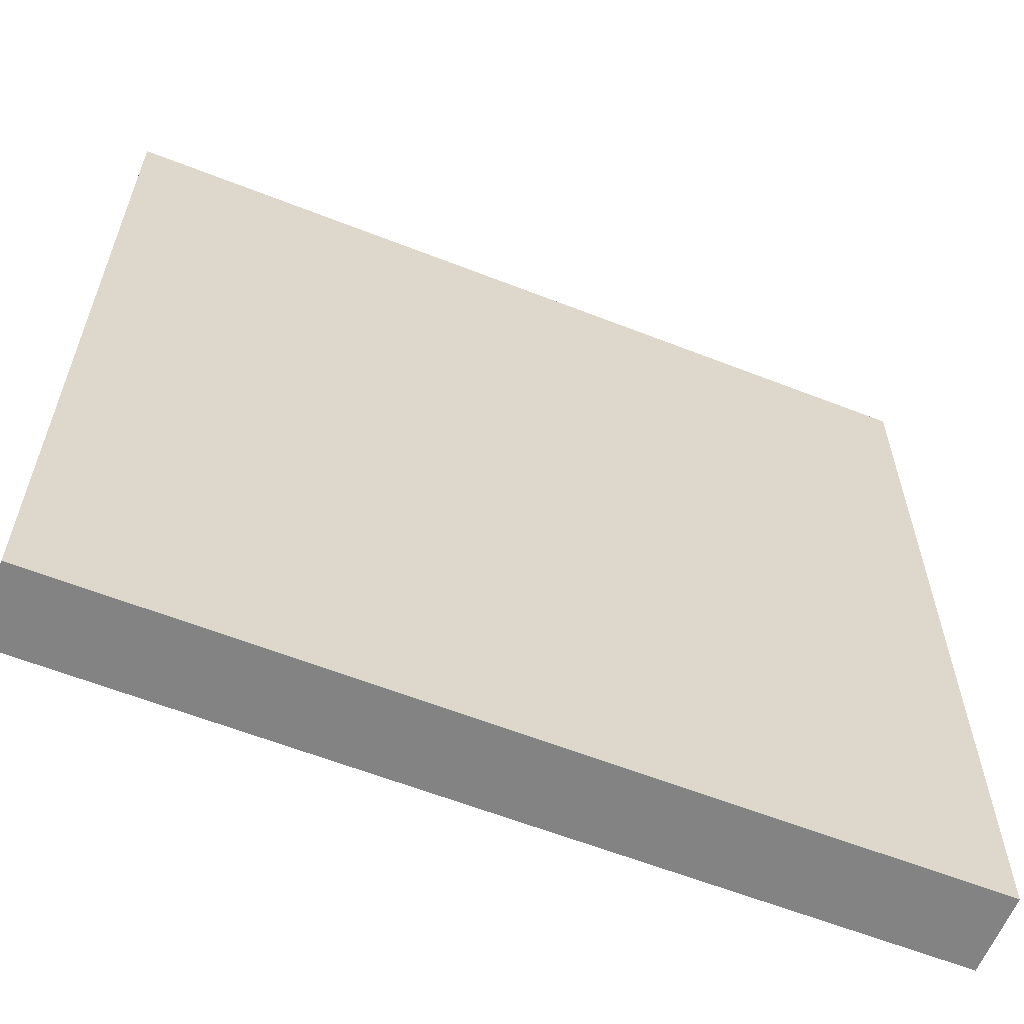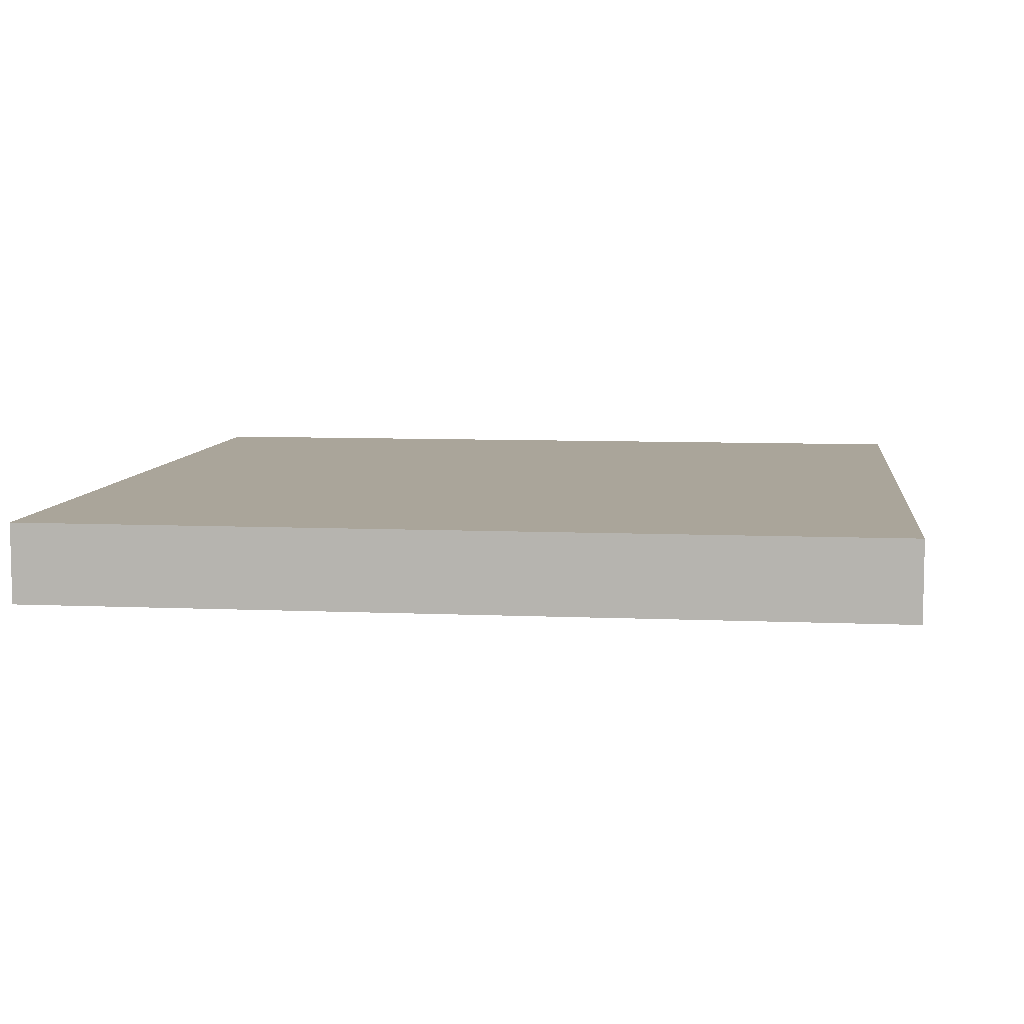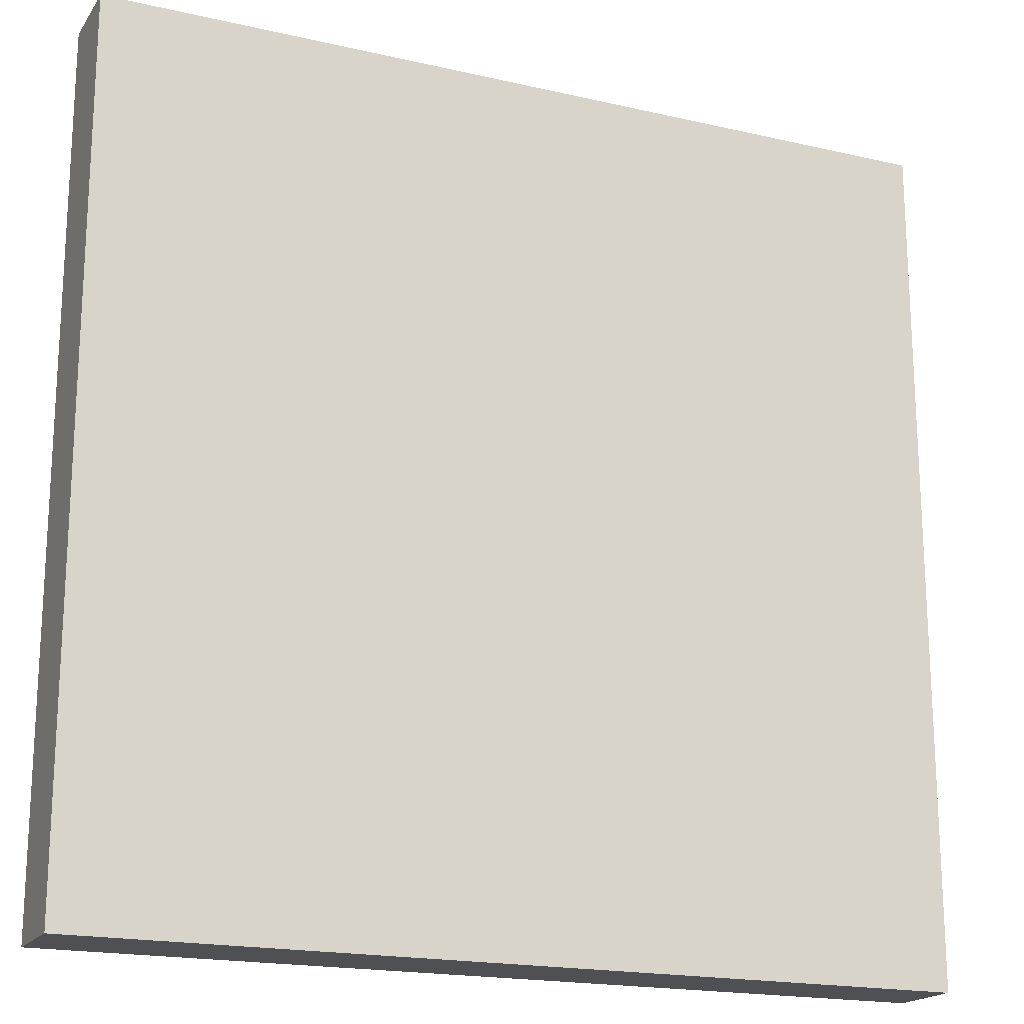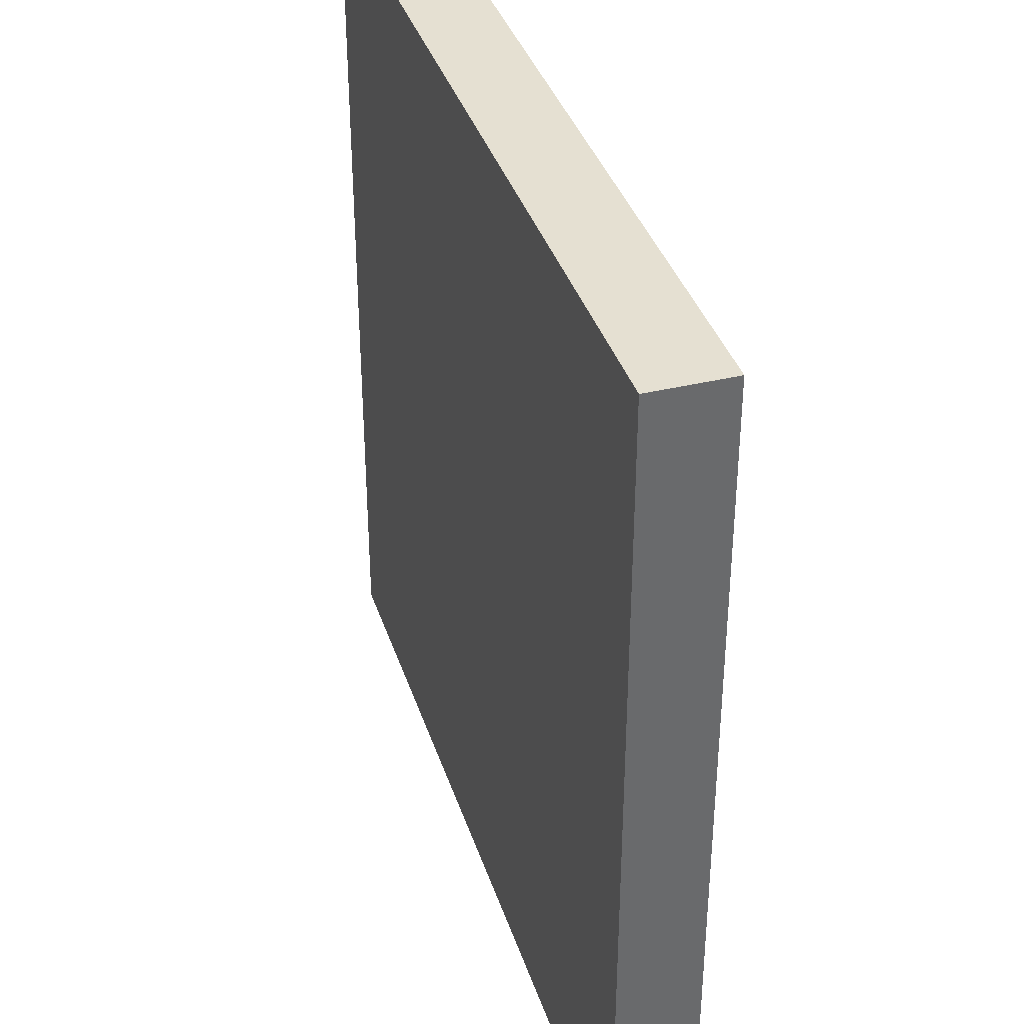
<metadata>
{"format":"obj","ext":"obj","renderer":"f3d","projection":"perspective","resolution":1024,"background":"white","views":[{"elev":-61.0,"azim":-21.8,"up":"+Z"},{"elev":7.6,"azim":97.1,"up":"+Y"},{"elev":-18.7,"azim":-23.8,"up":"+Z"},{"elev":37.6,"azim":72.8,"up":"+Z"}]}
</metadata>
<code>
o
v -3.2 0 3.2
v -3.2 0 -3.3
v -3.2 0.4 3.2
v -3.2 0.4 -3.3
v -3.2 0.5 0.3
v -3.2 0.5 0.2
v -3.2 0.5 -0.3
v -3.2 0.5 -0.4
v -3.2 0.6 3.2
v -3.2 0.6 0.3
v -3.2 0.6 0.2
v -3.2 0.6 -0.3
v -3.2 0.6 -0.4
v -3.2 0.6 -3.3
v 3.3 0 3.2
v 3.3 0 -3.3
v 3.3 0.4 3.2
v 3.3 0.4 -3.3
v 3.3 0.5 0.4
v 3.3 0.5 0.3
v 3.3 0.5 -0.3
v 3.3 0.5 -0.4
v 3.3 0.6 3.2
v 3.3 0.6 0.4
v 3.3 0.6 0.3
v 3.3 0.6 -0.3
v 3.3 0.6 -0.4
v 3.3 0.6 -3.3
v -3.2 0 3.2
v -3.2 0.4 3.2
v -3.2 0.6 3.2
v -0.3 0.5 3.2
v -0.3 0.6 3.2
v -0.2 0.5 3.2
v -0.2 0.6 3.2
v 0.4 0.5 3.2
v 0.4 0.6 3.2
v 0.5 0.5 3.2
v 0.5 0.6 3.2
v 3.3 0 3.2
v 3.3 0.4 3.2
v 3.3 0.6 3.2
v -3.2 0 -3.3
v -3.2 0.4 -3.3
v -3.2 0.6 -3.3
v 3.3 0 -3.3
v 3.3 0.4 -3.3
v 3.3 0.6 -3.3
v -3.2 0 3.2
v 3.3 0 3.2
v -3.2 0 -3.3
v 3.3 0 -3.3
v -3.2 0.6 3.2
v -0.3 0.6 3.2
v -0.2 0.6 3.2
v 0.4 0.6 3.2
v 0.5 0.6 3.2
v 3.3 0.6 3.2
v -0.4 0.6 3
v -0.3 0.6 3
v -0.2 0.6 3
v 0.3 0.6 2.9
v 0.4 0.6 2.9
v 0.5 0.6 2.9
v -0.4 0.6 2.6
v -0.3 0.6 2.6
v -0.2 0.6 2.6
v 0.3 0.6 2.6
v 0.4 0.6 2.6
v 0.5 0.6 2.6
v 0.3 0.6 2.5
v 0.4 0.6 2.5
v 0.5 0.6 2.5
v -0.4 0.6 2.4
v -0.3 0.6 2.4
v -0.2 0.6 2.4
v 0.3 0.6 2.3
v 0.4 0.6 2.3
v 0.5 0.6 2.3
v -0.4 0.6 2.2
v -0.3 0.6 2.2
v -0.2 0.6 2.2
v -0.4 0.6 2.1
v -0.3 0.6 2.1
v -0.2 0.6 2.1
v -0.4 0.6 2
v -0.3 0.6 2
v -0.2 0.6 2
v 0.3 0.6 2
v 0.4 0.6 2
v 0.5 0.6 2
v 0.3 0.6 1.9
v 0.4 0.6 1.9
v 0.5 0.6 1.9
v 0.3 0.6 1.8
v 0.4 0.6 1.8
v 0.5 0.6 1.8
v 0.3 0.6 1.7
v 0.4 0.6 1.7
v 0.5 0.6 1.7
v -0.4 0.6 1.6
v -0.3 0.6 1.6
v -0.2 0.6 1.6
v 0.3 0.6 1.3
v 0.4 0.6 1.3
v 0.5 0.6 1.3
v -0.4 0.6 1.2
v -0.3 0.6 1.2
v -0.2 0.6 1.2
v -0.4 0.6 1.1
v -0.3 0.6 1.1
v -0.2 0.6 1.1
v 0.3 0.6 1
v 0.4 0.6 1
v 0.5 0.6 1
v -0.4 0.6 0.7
v -0.3 0.6 0.7
v -0.2 0.6 0.7
v -0.4 0.6 0.6
v -0.3 0.6 0.6
v -0.2 0.6 0.6
v -3.1 0.6 0.4
v -2.9 0.6 0.4
v -2.6 0.6 0.4
v -2.5 0.6 0.4
v -2.4 0.6 0.4
v -1.9 0.6 0.4
v -1.7 0.6 0.4
v -1.5 0.6 0.4
v -1.4 0.6 0.4
v -1.2 0.6 0.4
v -1 0.6 0.4
v -0.9 0.6 0.4
v -0.8 0.6 0.4
v -0.5 0.6 0.4
v -0.4 0.6 0.4
v -0.3 0.6 0.4
v -0.2 0.6 0.4
v 0.3 0.6 0.4
v 0.4 0.6 0.4
v 0.5 0.6 0.4
v 0.7 0.6 0.4
v 0.9 0.6 0.4
v 1.2 0.6 0.4
v 1.3 0.6 0.4
v 1.5 0.6 0.4
v 1.7 0.6 0.4
v 1.9 0.6 0.4
v 2 0.6 0.4
v 2.1 0.6 0.4
v 2.2 0.6 0.4
v 2.5 0.6 0.4
v 2.7 0.6 0.4
v 3.1 0.6 0.4
v 3.2 0.6 0.4
v 3.3 0.6 0.4
v -3.2 0.6 0.3
v -3.1 0.6 0.3
v -2.9 0.6 0.3
v -2.6 0.6 0.3
v -2.5 0.6 0.3
v -2.4 0.6 0.3
v -1.9 0.6 0.3
v -1.7 0.6 0.3
v -1.5 0.6 0.3
v -1.4 0.6 0.3
v -1.2 0.6 0.3
v -1 0.6 0.3
v -0.9 0.6 0.3
v -0.8 0.6 0.3
v -0.5 0.6 0.3
v -0.3 0.6 0.3
v -0.2 0.6 0.3
v 0.3 0.6 0.3
v 0.4 0.6 0.3
v 0.5 0.6 0.3
v 0.7 0.6 0.3
v 0.9 0.6 0.3
v 1.2 0.6 0.3
v 1.3 0.6 0.3
v 1.5 0.6 0.3
v 1.7 0.6 0.3
v 1.9 0.6 0.3
v 2 0.6 0.3
v 2.1 0.6 0.3
v 2.2 0.6 0.3
v 2.5 0.6 0.3
v 2.7 0.6 0.3
v 3.1 0.6 0.3
v 3.2 0.6 0.3
v 3.3 0.6 0.3
v -3.2 0.6 0.2
v -3.1 0.6 0.2
v -2.9 0.6 0.2
v -2.6 0.6 0.2
v -2.5 0.6 0.2
v -2.4 0.6 0.2
v -1.9 0.6 0.2
v -1.7 0.6 0.2
v -1.5 0.6 0.2
v -1.4 0.6 0.2
v -1.2 0.6 0.2
v -1 0.6 0.2
v -0.9 0.6 0.2
v -0.8 0.6 0.2
v -0.5 0.6 0.2
v -0.3 0.6 0.2
v 0.4 0.6 0.2
v 0.5 0.6 0.2
v 0.7 0.6 0.2
v 0.9 0.6 0.2
v 1.2 0.6 0.2
v 1.3 0.6 0.2
v 1.5 0.6 0.2
v 1.7 0.6 0.2
v 1.9 0.6 0.2
v 2 0.6 0.2
v 2.1 0.6 0.2
v 2.2 0.6 0.2
v 2.5 0.6 0.2
v 2.7 0.6 0.2
v 3.1 0.6 0.2
v 3.2 0.6 0.2
v -3.2 0.6 -0.3
v -3 0.6 -0.3
v -2.7 0.6 -0.3
v -2.5 0.6 -0.3
v -2.4 0.6 -0.3
v -2.3 0.6 -0.3
v -1.9 0.6 -0.3
v -1.7 0.6 -0.3
v -1.3 0.6 -0.3
v -1.1 0.6 -0.3
v -1 0.6 -0.3
v -0.9 0.6 -0.3
v -0.8 0.6 -0.3
v -0.7 0.6 -0.3
v -0.4 0.6 -0.3
v -0.2 0.6 -0.3
v 0.2 0.6 -0.3
v 0.4 0.6 -0.3
v 0.5 0.6 -0.3
v 0.8 0.6 -0.3
v 1.3 0.6 -0.3
v 1.5 0.6 -0.3
v 1.7 0.6 -0.3
v 1.8 0.6 -0.3
v 2 0.6 -0.3
v 2.2 0.6 -0.3
v 2.3 0.6 -0.3
v 2.4 0.6 -0.3
v 2.6 0.6 -0.3
v 2.7 0.6 -0.3
v 3 0.6 -0.3
v 3.1 0.6 -0.3
v 3.2 0.6 -0.3
v 3.3 0.6 -0.3
v -3.2 0.6 -0.4
v -3 0.6 -0.4
v -2.7 0.6 -0.4
v -2.5 0.6 -0.4
v -2.4 0.6 -0.4
v -2.3 0.6 -0.4
v -1.9 0.6 -0.4
v -1.7 0.6 -0.4
v -1.3 0.6 -0.4
v -1.1 0.6 -0.4
v -1 0.6 -0.4
v -0.9 0.6 -0.4
v -0.8 0.6 -0.4
v -0.7 0.6 -0.4
v -0.4 0.6 -0.4
v -0.2 0.6 -0.4
v 0.2 0.6 -0.4
v 0.4 0.6 -0.4
v 0.5 0.6 -0.4
v 0.8 0.6 -0.4
v 1.3 0.6 -0.4
v 1.5 0.6 -0.4
v 1.7 0.6 -0.4
v 1.8 0.6 -0.4
v 2 0.6 -0.4
v 2.2 0.6 -0.4
v 2.3 0.6 -0.4
v 2.4 0.6 -0.4
v 2.6 0.6 -0.4
v 2.7 0.6 -0.4
v 3 0.6 -0.4
v 3.1 0.6 -0.4
v 3.2 0.6 -0.4
v 3.3 0.6 -0.4
v -3 0.6 -0.5
v -2.7 0.6 -0.5
v -2.5 0.6 -0.5
v -2.4 0.6 -0.5
v -2.3 0.6 -0.5
v -1.9 0.6 -0.5
v -1.7 0.6 -0.5
v -1.3 0.6 -0.5
v -1.1 0.6 -0.5
v -1 0.6 -0.5
v -0.9 0.6 -0.5
v -0.8 0.6 -0.5
v -0.7 0.6 -0.5
v -0.4 0.6 -0.5
v -0.2 0.6 -0.5
v 0.2 0.6 -0.5
v 0.4 0.6 -0.5
v 0.5 0.6 -0.5
v 0.8 0.6 -0.5
v 1.3 0.6 -0.5
v 1.5 0.6 -0.5
v 1.7 0.6 -0.5
v 1.8 0.6 -0.5
v 2 0.6 -0.5
v 2.2 0.6 -0.5
v 2.3 0.6 -0.5
v 2.4 0.6 -0.5
v 2.6 0.6 -0.5
v 2.7 0.6 -0.5
v 3 0.6 -0.5
v 3.1 0.6 -0.5
v 3.2 0.6 -0.5
v -3.2 0.6 -3.3
v 3.3 0.6 -3.3
f 3 2 1
f 4 2 3
f 5 4 3
f 6 4 5
f 7 4 6
f 8 4 7
f 9 5 3
f 10 6 5
f 10 5 9
f 11 7 6
f 11 6 10
f 12 8 7
f 12 7 11
f 13 4 8
f 13 8 12
f 14 4 13
f 15 16 17
f 17 16 18
f 17 18 19
f 19 18 20
f 20 18 21
f 21 18 22
f 17 19 23
f 19 20 24
f 23 19 24
f 20 21 25
f 24 20 25
f 21 22 26
f 25 21 26
f 22 18 27
f 26 22 27
f 27 18 28
f 32 31 30
f 33 31 32
f 34 32 30
f 34 33 32
f 35 33 34
f 36 34 30
f 36 35 34
f 37 35 36
f 38 36 30
f 38 37 36
f 39 37 38
f 40 30 29
f 41 38 30
f 41 30 40
f 41 39 38
f 42 39 41
f 43 44 46
f 44 45 47
f 46 44 47
f 47 45 48
f 51 50 49
f 52 50 51
f 53 54 59
f 54 55 60
f 59 54 60
f 55 56 61
f 60 55 61
f 60 61 62
f 61 56 62
f 56 57 63
f 62 56 63
f 57 58 64
f 63 57 64
f 53 59 65
f 59 60 65
f 60 62 66
f 65 60 66
f 66 62 67
f 62 63 68
f 67 62 68
f 63 64 69
f 68 63 69
f 64 58 70
f 69 64 70
f 68 69 71
f 67 68 71
f 69 70 72
f 71 69 72
f 70 58 73
f 72 70 73
f 53 65 74
f 65 66 74
f 66 67 75
f 74 66 75
f 67 71 76
f 75 67 76
f 71 72 77
f 76 71 77
f 75 76 77
f 72 73 78
f 77 72 78
f 73 58 79
f 78 73 79
f 53 74 80
f 74 75 80
f 75 77 81
f 80 75 81
f 77 78 81
f 81 78 82
f 53 80 83
f 80 81 83
f 81 82 84
f 83 81 84
f 82 78 85
f 84 82 85
f 83 84 86
f 53 83 86
f 84 85 87
f 86 84 87
f 85 78 88
f 87 85 88
f 88 78 89
f 78 79 90
f 89 78 90
f 79 58 91
f 90 79 91
f 89 90 92
f 88 89 92
f 90 91 93
f 92 90 93
f 91 58 94
f 93 91 94
f 92 93 95
f 88 92 95
f 93 94 96
f 95 93 96
f 94 58 97
f 96 94 97
f 95 96 98
f 88 95 98
f 96 97 99
f 98 96 99
f 97 58 100
f 99 97 100
f 86 87 101
f 53 86 101
f 87 88 102
f 101 87 102
f 98 99 103
f 102 88 103
f 88 98 103
f 102 103 104
f 103 99 104
f 99 100 105
f 104 99 105
f 100 58 106
f 105 100 106
f 101 102 107
f 53 101 107
f 102 104 108
f 107 102 108
f 108 104 109
f 53 107 110
f 107 108 110
f 108 109 111
f 110 108 111
f 109 104 112
f 111 109 112
f 104 105 113
f 112 104 113
f 111 112 113
f 105 106 114
f 113 105 114
f 106 58 115
f 114 106 115
f 53 110 116
f 110 111 116
f 113 114 117
f 116 111 117
f 111 113 117
f 117 114 118
f 53 116 119
f 116 117 119
f 117 118 120
f 119 117 120
f 118 114 121
f 120 118 121
f 53 119 122
f 122 119 123
f 123 119 124
f 124 119 125
f 125 119 126
f 126 119 127
f 127 119 128
f 128 119 129
f 129 119 130
f 130 119 131
f 131 119 132
f 132 119 133
f 133 119 134
f 134 119 135
f 119 120 136
f 135 119 136
f 120 121 137
f 136 120 137
f 121 114 138
f 137 121 138
f 138 114 139
f 114 115 140
f 139 114 140
f 115 58 141
f 140 115 141
f 141 58 142
f 142 58 143
f 143 58 144
f 144 58 145
f 145 58 146
f 146 58 147
f 147 58 148
f 148 58 149
f 149 58 150
f 150 58 151
f 151 58 152
f 152 58 153
f 153 58 154
f 154 58 155
f 155 58 156
f 53 122 157
f 122 123 158
f 157 122 158
f 123 124 159
f 158 123 159
f 124 125 160
f 159 124 160
f 125 126 161
f 160 125 161
f 126 127 162
f 161 126 162
f 127 128 163
f 162 127 163
f 128 129 164
f 163 128 164
f 129 130 165
f 164 129 165
f 130 131 166
f 165 130 166
f 131 132 167
f 166 131 167
f 132 133 168
f 167 132 168
f 133 134 169
f 168 133 169
f 134 135 170
f 169 134 170
f 136 137 171
f 170 135 171
f 135 136 171
f 137 138 172
f 171 137 172
f 138 139 173
f 172 138 173
f 139 140 174
f 173 139 174
f 140 141 174
f 141 142 174
f 174 142 175
f 175 142 176
f 142 143 177
f 176 142 177
f 143 144 178
f 177 143 178
f 144 145 179
f 178 144 179
f 145 146 180
f 179 145 180
f 146 147 181
f 180 146 181
f 147 148 182
f 181 147 182
f 148 149 183
f 182 148 183
f 149 150 184
f 183 149 184
f 150 151 185
f 184 150 185
f 151 152 186
f 185 151 186
f 152 153 187
f 186 152 187
f 153 154 188
f 187 153 188
f 154 155 189
f 188 154 189
f 155 156 190
f 189 155 190
f 190 156 191
f 157 158 192
f 158 159 193
f 192 158 193
f 159 160 194
f 193 159 194
f 160 161 195
f 194 160 195
f 161 162 196
f 195 161 196
f 162 163 197
f 196 162 197
f 163 164 198
f 197 163 198
f 164 165 199
f 198 164 199
f 165 166 200
f 199 165 200
f 166 167 201
f 200 166 201
f 167 168 202
f 201 167 202
f 168 169 203
f 202 168 203
f 169 170 204
f 203 169 204
f 170 171 205
f 204 170 205
f 171 172 206
f 205 171 206
f 172 173 207
f 206 172 207
f 173 174 207
f 174 175 207
f 175 176 208
f 207 175 208
f 176 177 209
f 208 176 209
f 177 178 210
f 209 177 210
f 178 179 211
f 210 178 211
f 179 180 212
f 211 179 212
f 180 181 213
f 212 180 213
f 181 182 214
f 213 181 214
f 182 183 215
f 214 182 215
f 183 184 216
f 215 183 216
f 184 185 217
f 216 184 217
f 185 186 218
f 217 185 218
f 186 187 219
f 218 186 219
f 187 188 220
f 219 187 220
f 188 189 221
f 220 188 221
f 189 190 222
f 221 189 222
f 190 191 223
f 222 190 223
f 201 202 224
f 205 206 224
f 222 223 224
f 220 221 224
f 221 222 224
f 216 217 224
f 215 216 224
f 214 215 224
f 213 214 224
f 212 213 224
f 211 212 224
f 210 211 224
f 209 210 224
f 208 209 224
f 207 208 224
f 206 207 224
f 217 218 224
f 218 219 224
f 203 204 224
f 200 201 224
f 199 200 224
f 198 199 224
f 197 198 224
f 196 197 224
f 195 196 224
f 194 195 224
f 193 194 224
f 192 193 224
f 204 205 224
f 202 203 224
f 219 220 224
f 224 223 225
f 225 223 226
f 226 223 227
f 227 223 228
f 228 223 229
f 229 223 230
f 230 223 231
f 231 223 232
f 232 223 233
f 233 223 234
f 234 223 235
f 235 223 236
f 236 223 237
f 237 223 238
f 238 223 239
f 239 223 240
f 240 223 241
f 241 223 242
f 242 223 243
f 243 223 244
f 244 223 245
f 245 223 246
f 246 223 247
f 247 223 248
f 248 223 249
f 249 223 250
f 250 223 251
f 251 223 252
f 252 223 253
f 253 223 254
f 254 223 255
f 223 191 256
f 255 223 256
f 256 191 257
f 224 225 258
f 225 226 259
f 258 225 259
f 226 227 260
f 259 226 260
f 227 228 261
f 260 227 261
f 228 229 262
f 261 228 262
f 229 230 263
f 262 229 263
f 230 231 264
f 263 230 264
f 231 232 265
f 264 231 265
f 232 233 266
f 265 232 266
f 233 234 267
f 266 233 267
f 234 235 268
f 267 234 268
f 235 236 269
f 268 235 269
f 236 237 270
f 269 236 270
f 237 238 271
f 270 237 271
f 238 239 272
f 271 238 272
f 239 240 273
f 272 239 273
f 240 241 274
f 273 240 274
f 241 242 275
f 274 241 275
f 242 243 276
f 275 242 276
f 243 244 277
f 276 243 277
f 244 245 278
f 277 244 278
f 245 246 279
f 278 245 279
f 246 247 280
f 279 246 280
f 247 248 281
f 280 247 281
f 248 249 282
f 281 248 282
f 249 250 283
f 282 249 283
f 250 251 284
f 283 250 284
f 251 252 285
f 284 251 285
f 252 253 286
f 285 252 286
f 253 254 287
f 286 253 287
f 254 255 288
f 287 254 288
f 255 256 289
f 288 255 289
f 256 257 290
f 289 256 290
f 290 257 291
f 258 259 292
f 259 260 292
f 260 261 293
f 292 260 293
f 261 262 294
f 293 261 294
f 262 263 295
f 294 262 295
f 263 264 296
f 295 263 296
f 264 265 297
f 296 264 297
f 265 266 298
f 297 265 298
f 266 267 299
f 298 266 299
f 267 268 300
f 299 267 300
f 268 269 301
f 300 268 301
f 269 270 302
f 301 269 302
f 270 271 303
f 302 270 303
f 271 272 304
f 303 271 304
f 272 273 305
f 304 272 305
f 273 274 306
f 305 273 306
f 274 275 307
f 306 274 307
f 275 276 308
f 307 275 308
f 276 277 309
f 308 276 309
f 277 278 310
f 309 277 310
f 278 279 311
f 310 278 311
f 279 280 312
f 311 279 312
f 280 281 313
f 312 280 313
f 281 282 314
f 313 281 314
f 282 283 315
f 314 282 315
f 283 284 316
f 315 283 316
f 284 285 317
f 316 284 317
f 285 286 318
f 317 285 318
f 286 287 319
f 318 286 319
f 287 288 320
f 319 287 320
f 288 289 321
f 320 288 321
f 289 290 322
f 321 289 322
f 290 291 323
f 322 290 323
f 317 318 324
f 321 322 324
f 322 323 324
f 320 321 324
f 319 320 324
f 318 319 324
f 316 317 324
f 315 316 324
f 314 315 324
f 313 314 324
f 312 313 324
f 311 312 324
f 310 311 324
f 309 310 324
f 308 309 324
f 307 308 324
f 306 307 324
f 305 306 324
f 304 305 324
f 303 304 324
f 302 303 324
f 301 302 324
f 300 301 324
f 299 300 324
f 298 299 324
f 297 298 324
f 296 297 324
f 295 296 324
f 294 295 324
f 293 294 324
f 292 293 324
f 258 292 324
f 323 291 325
f 324 323 325

</code>
